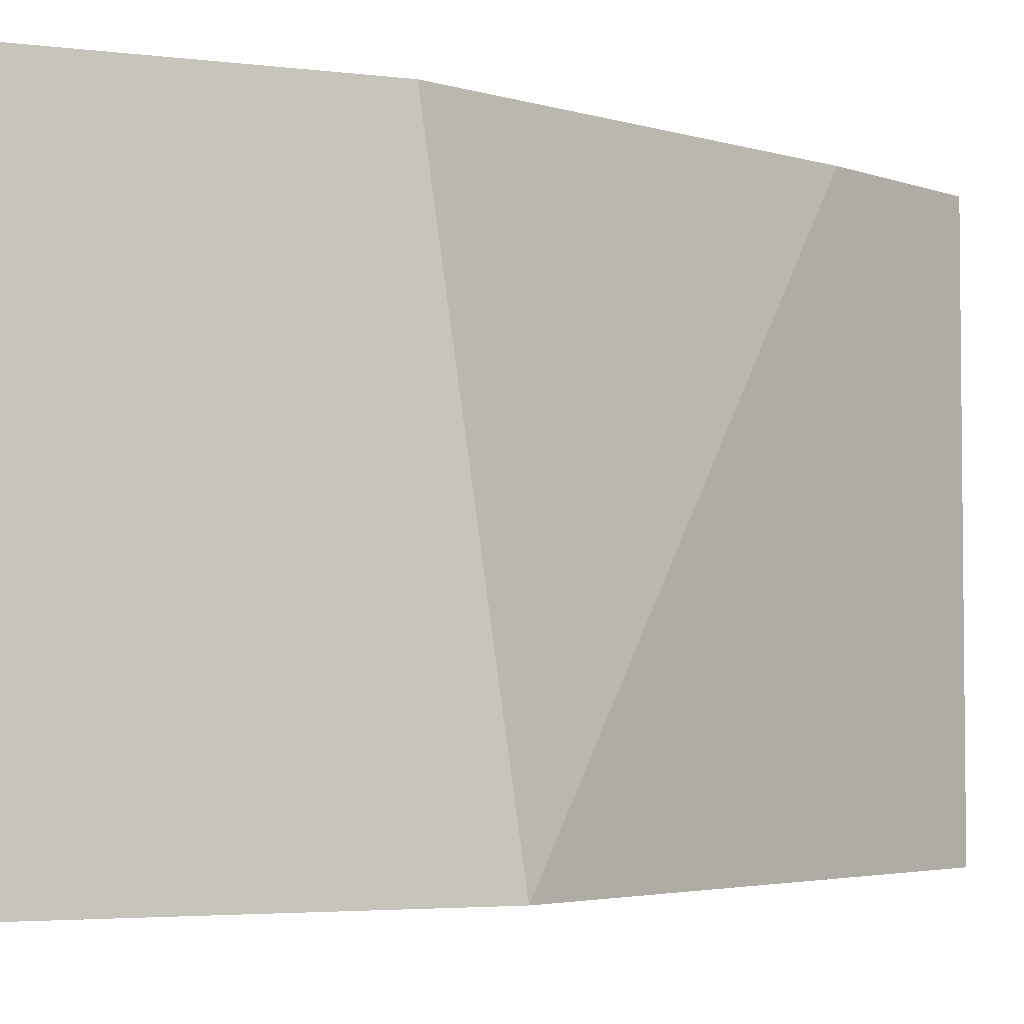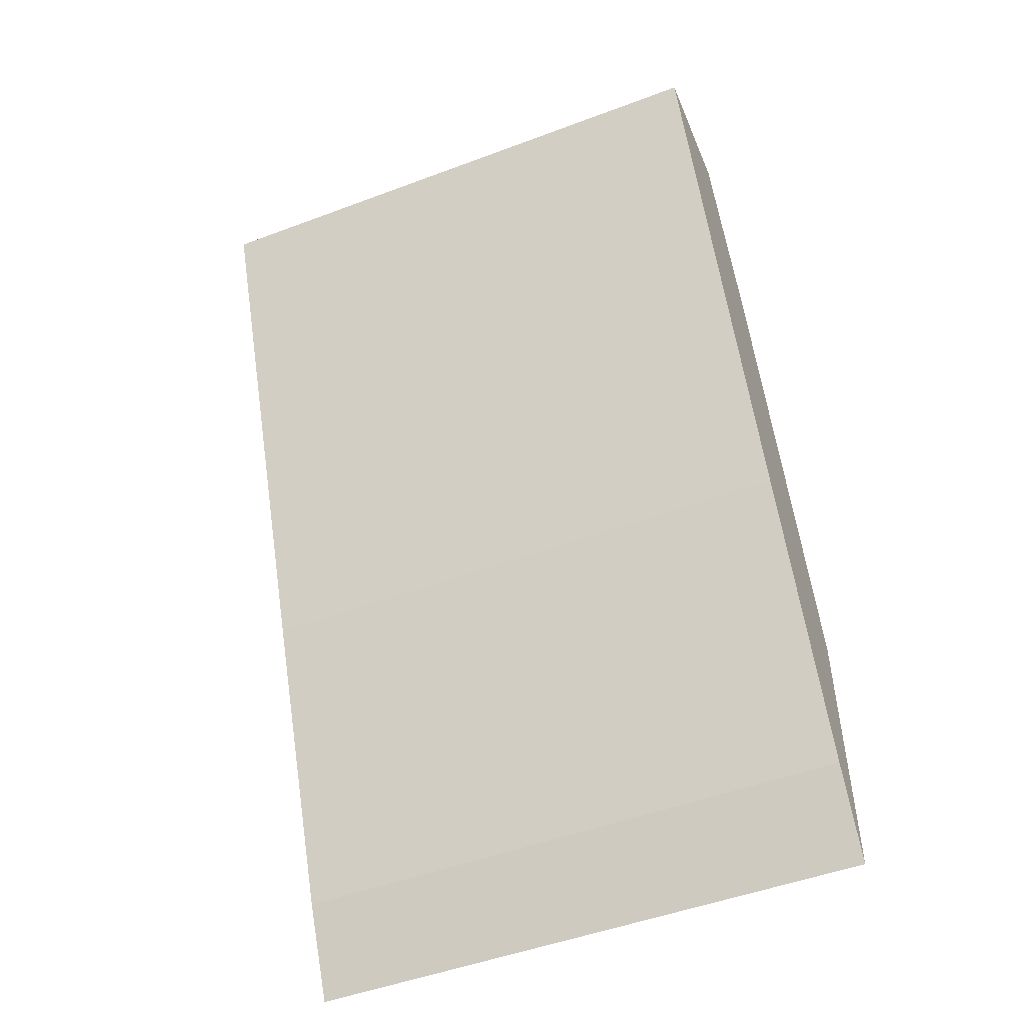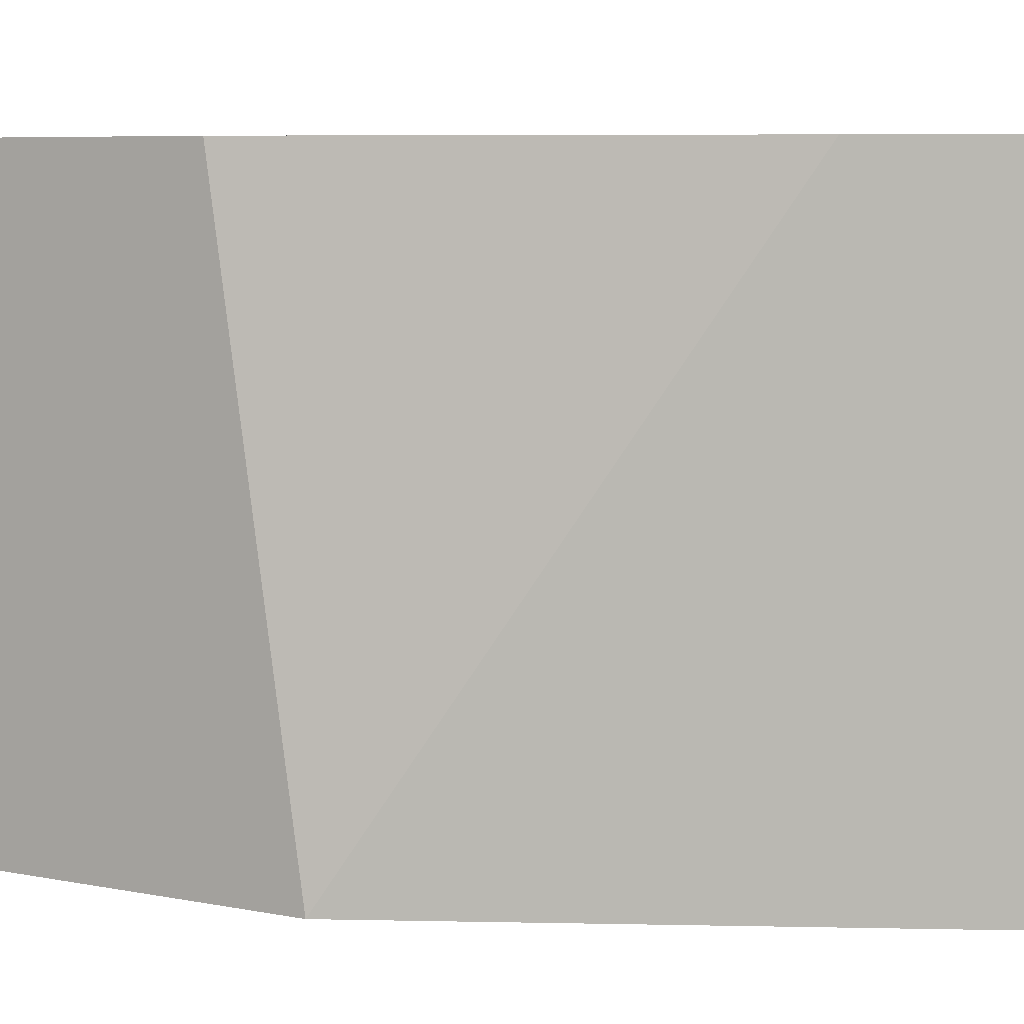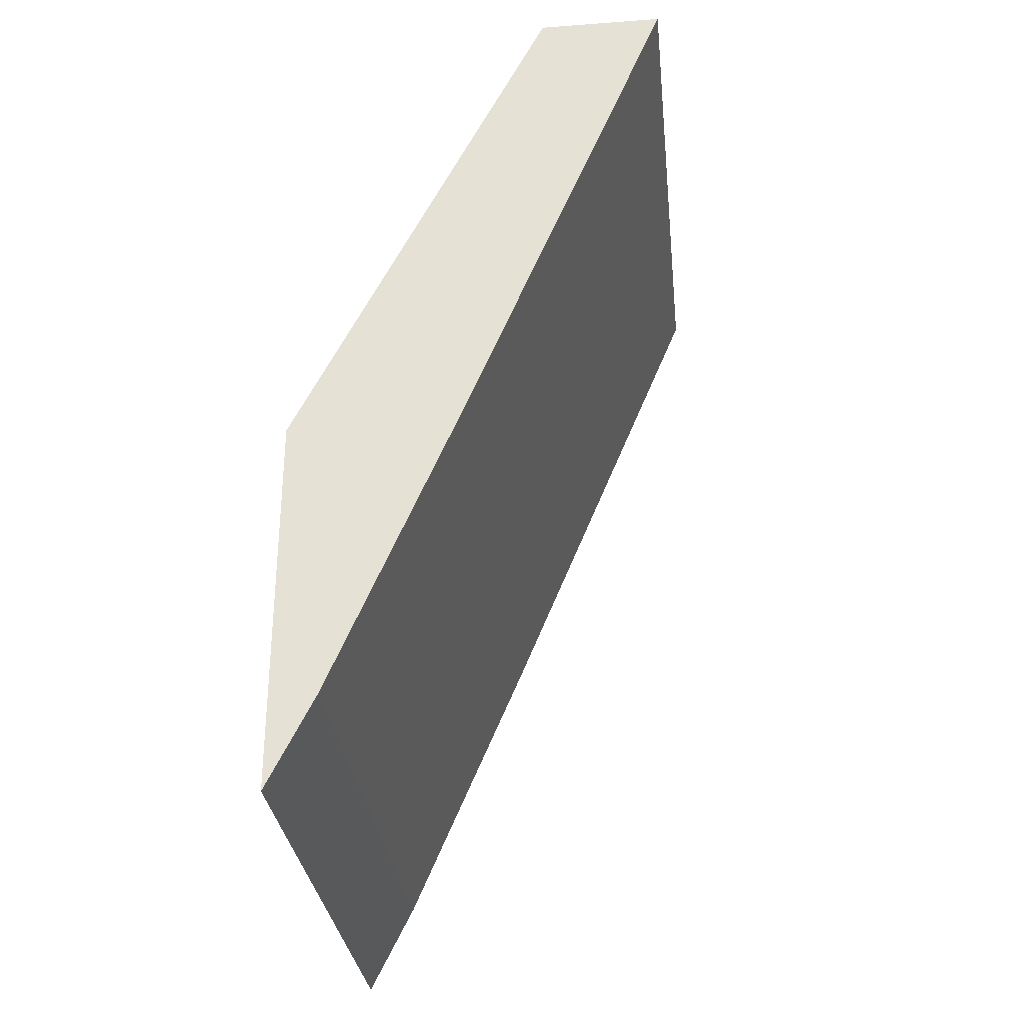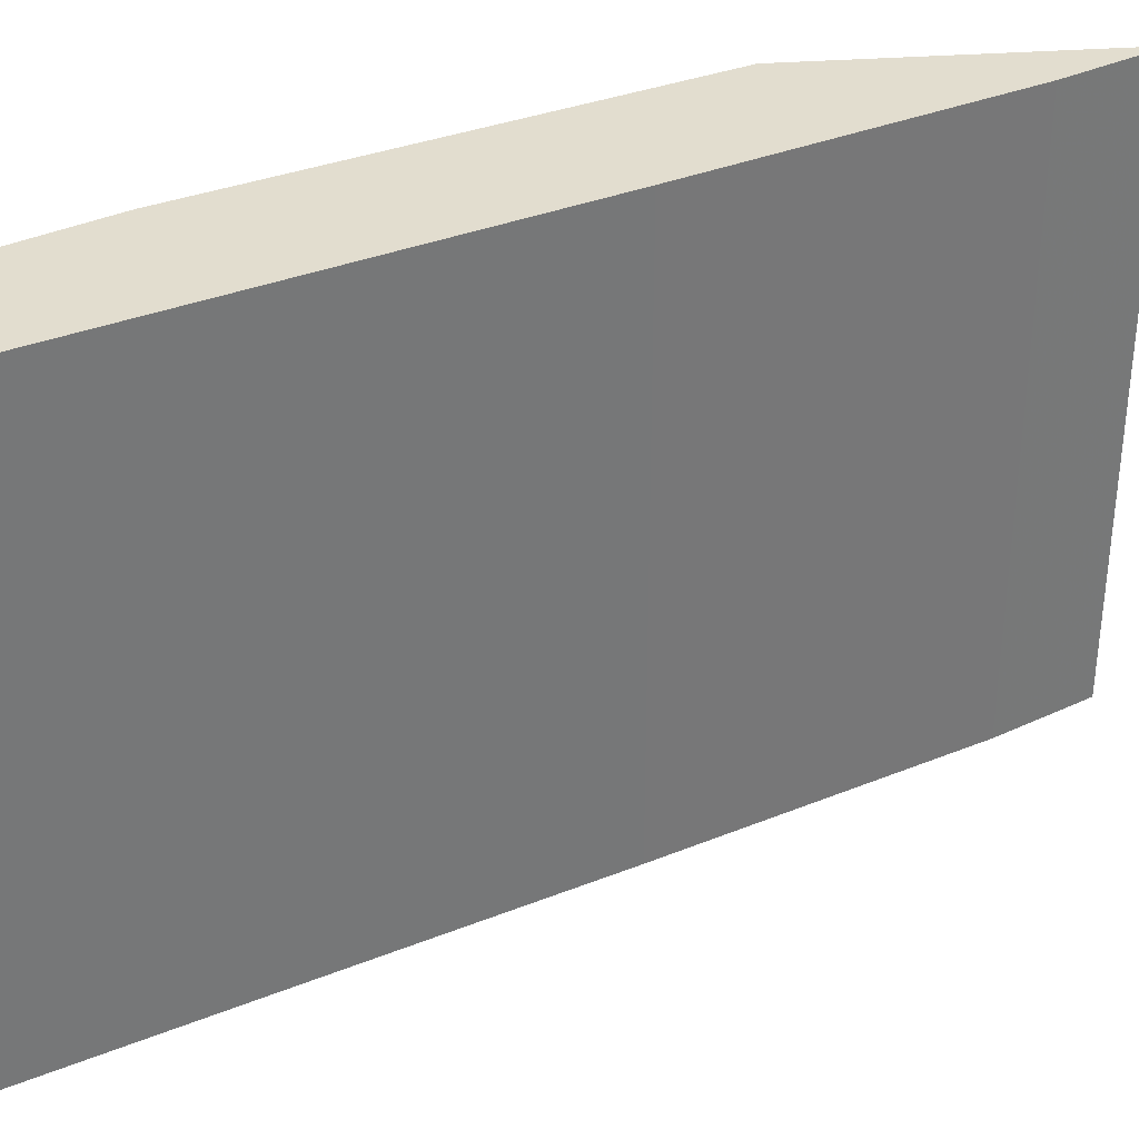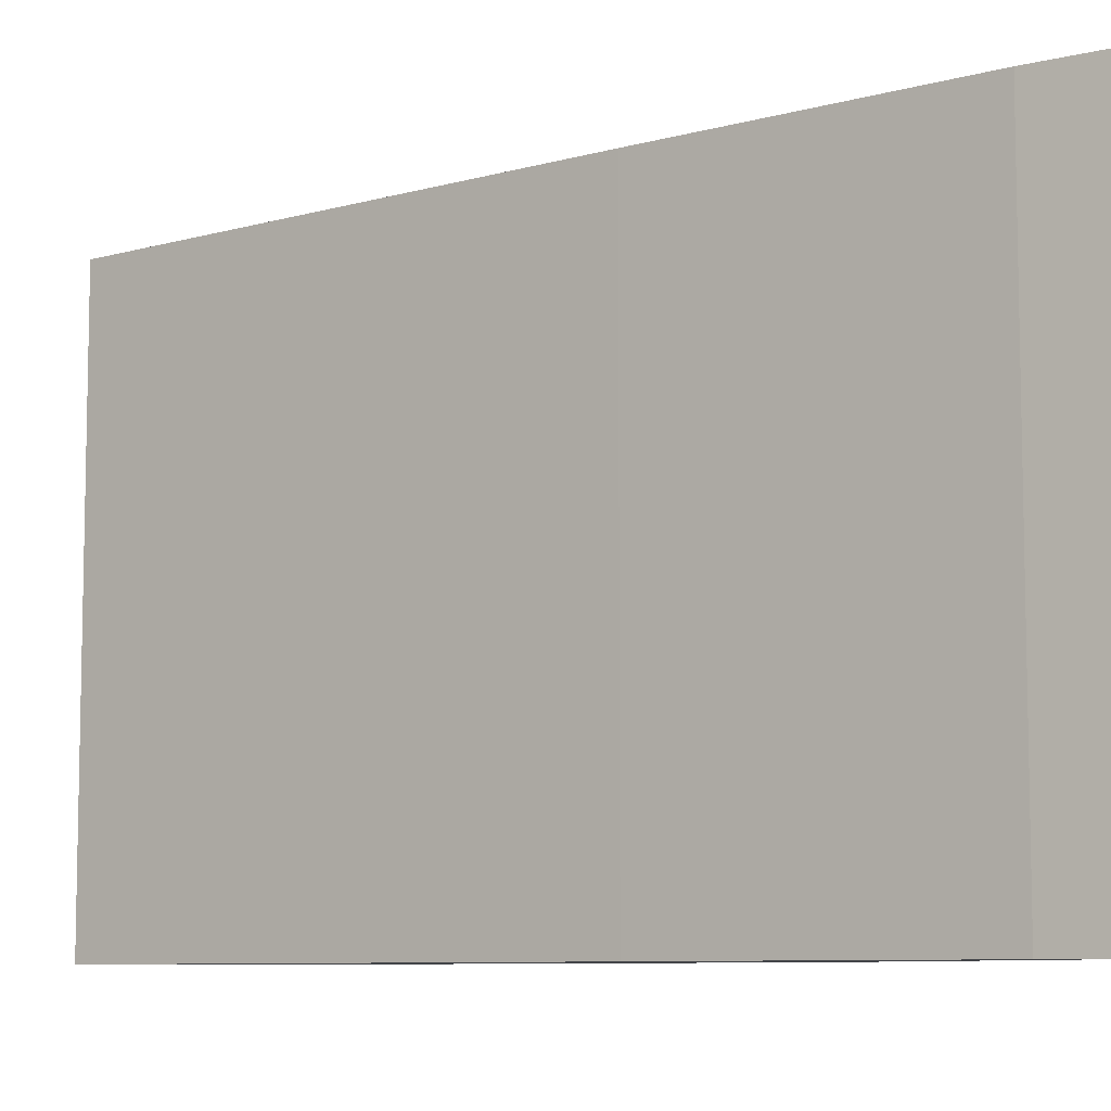
<metadata>
{"format":"obj","ext":"obj","renderer":"f3d","projection":"perspective","resolution":1024,"background":"white","views":[{"elev":-3.7,"azim":-112.5,"up":"+Y"},{"elev":-49.9,"azim":112.4,"up":"+Z"},{"elev":6.8,"azim":-60.0,"up":"+Y"},{"elev":-30.9,"azim":6.1,"up":"+Z"},{"elev":34.8,"azim":84.4,"up":"+Y"},{"elev":-8.0,"azim":150.9,"up":"+Y"}]}
</metadata>
<code>
v 0.09351 -0.4936 -0.6824
v 0.09351 -0.05292 -0.6824
v 0.09663 -0.4936 -0.6762
v 0.09351 -0.4936 -0.3926
v 0.09663 -0.05292 -0.6762
v 0.09351 -0.05292 -0.457
v 0.1074 -0.4936 -0.6548
v 0.2859 -0.4936 -0.007849
v 0.2829 -0.05292 -0.01378
v 0.2362 -0.05292 -0.1073
v 0.2254 -0.05292 -0.1288
v 0.1074 -0.05292 -0.6548
v 0.1288 -0.4936 -0.6119
v 0.2863 -0.4936 -0.007048
v 0.2892 -0.05292 -0.001246
v 0.1288 -0.05292 -0.6119
v 0.2254 -0.4936 -0.3864
v 0.2892 -0.4936 -0.001246
v 0.3859 -0.05292 -0.001246
v 0.2254 -0.05292 -0.3864
v 0.3859 -0.4936 -0.001246
f 7 12 16
f 3 5 12
f 3 12 7
f 4 8 9
f 4 9 10
f 4 10 11
f 4 11 6
f 7 16 13
f 15 21 19
f 9 14 15
f 13 16 20
f 13 20 17
f 14 18 15
f 15 18 21
f 2 12 5
f 17 19 21
f 8 14 9
f 2 16 12
f 17 20 19
f 2 19 20
f 2 20 16
f 1 2 5
f 1 5 3
f 1 3 7
f 1 13 17
f 1 17 21
f 1 21 18
f 1 18 14
f 1 7 13
f 1 8 4
f 1 4 6
f 1 6 2
f 2 6 11
f 2 11 10
f 2 10 9
f 2 9 15
f 1 14 8
f 2 15 19

</code>
